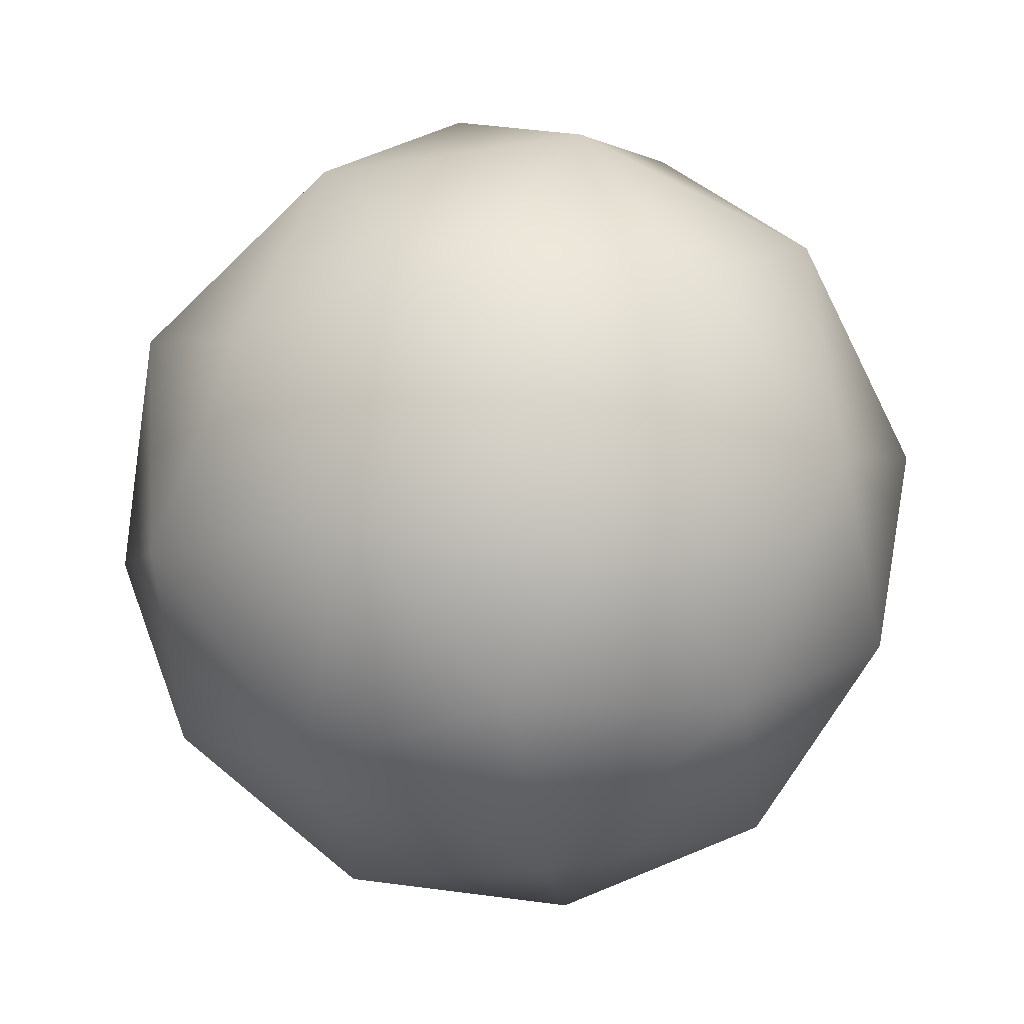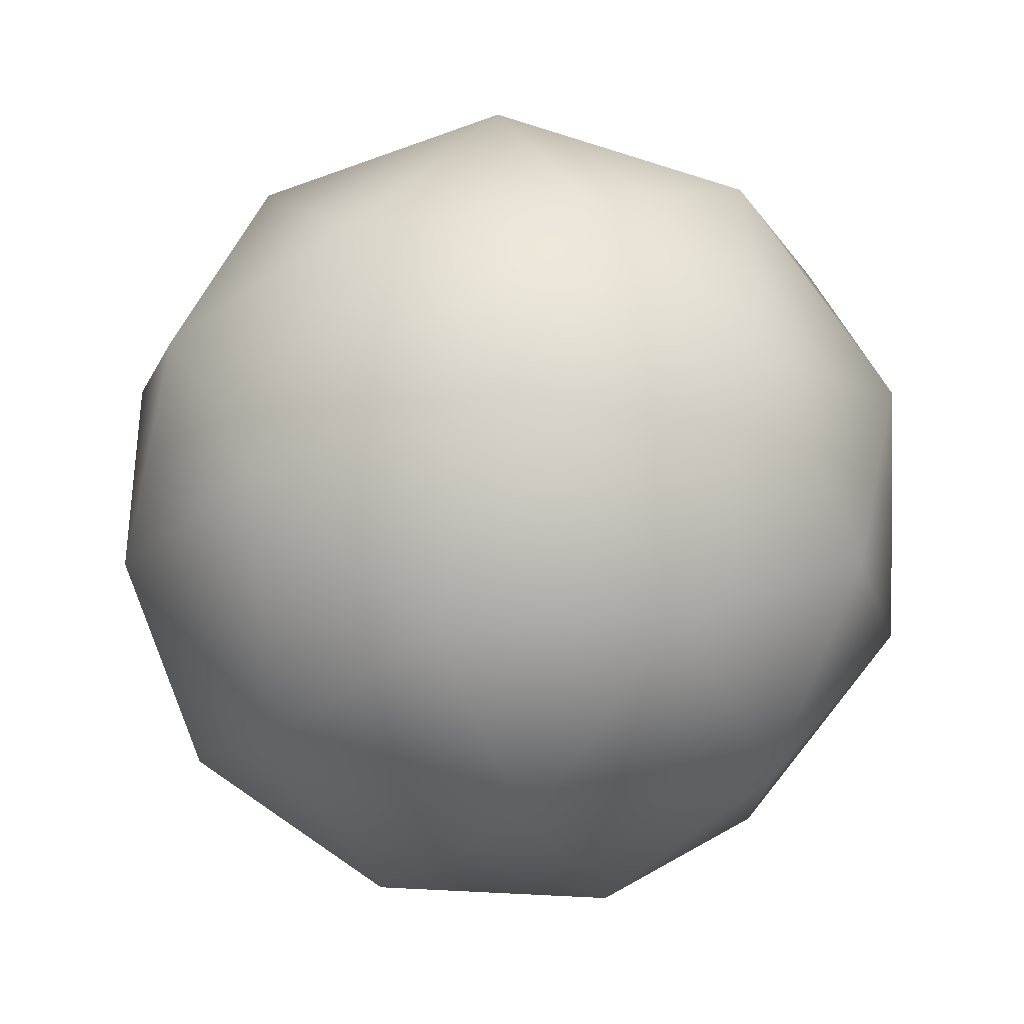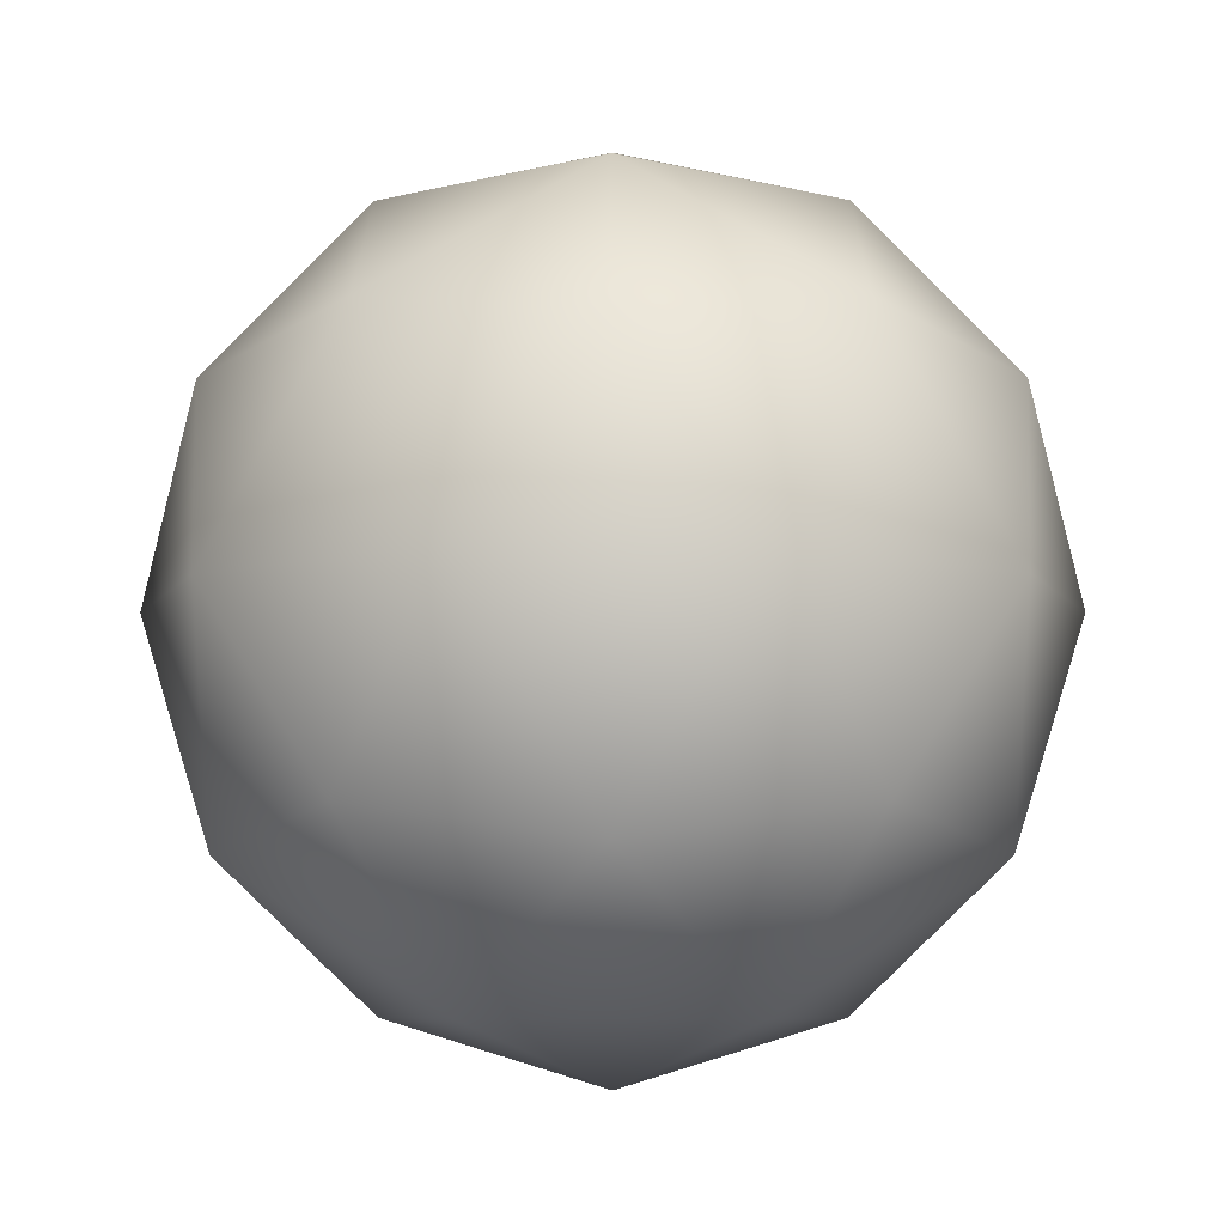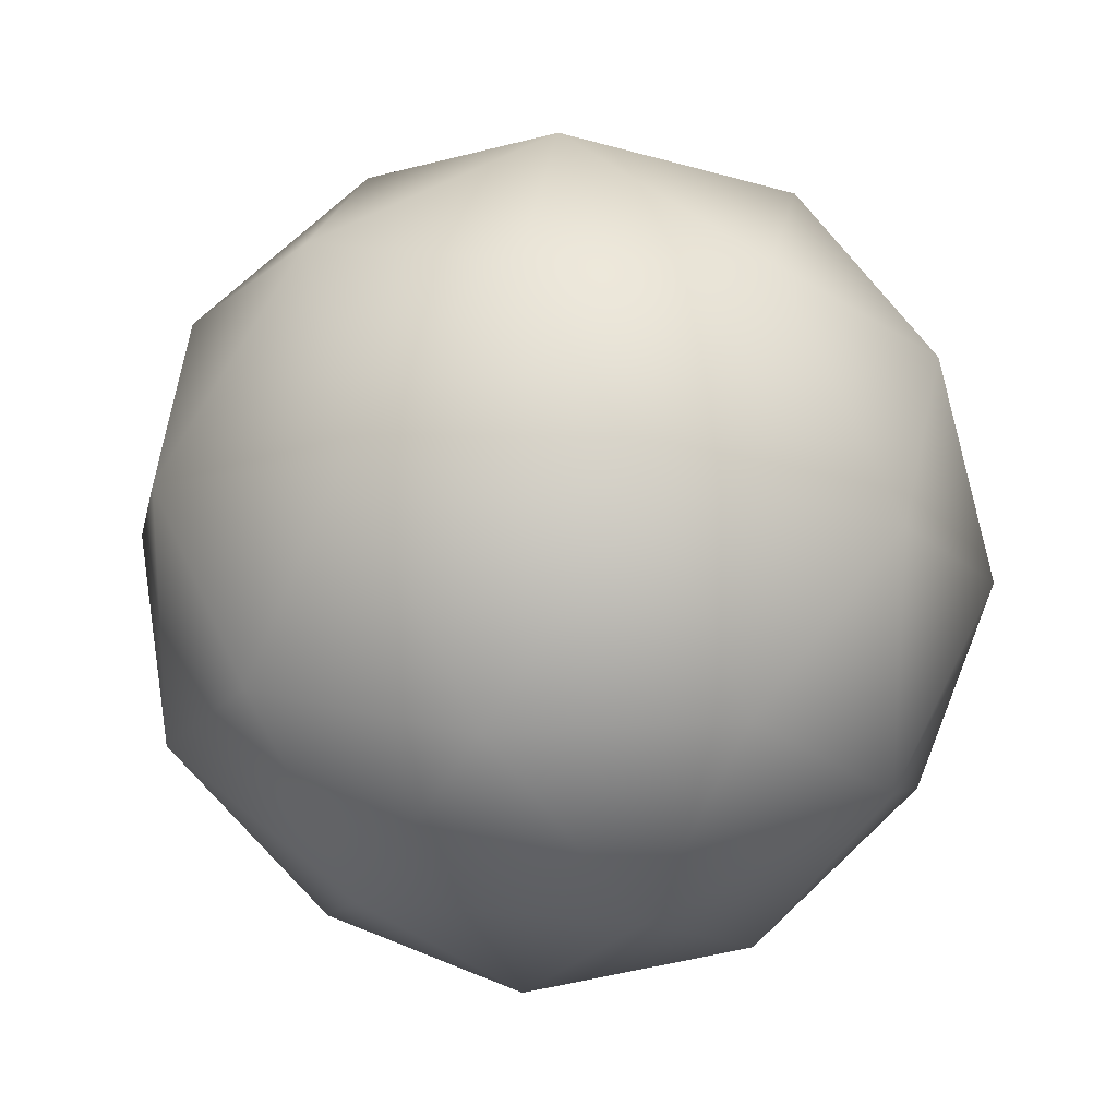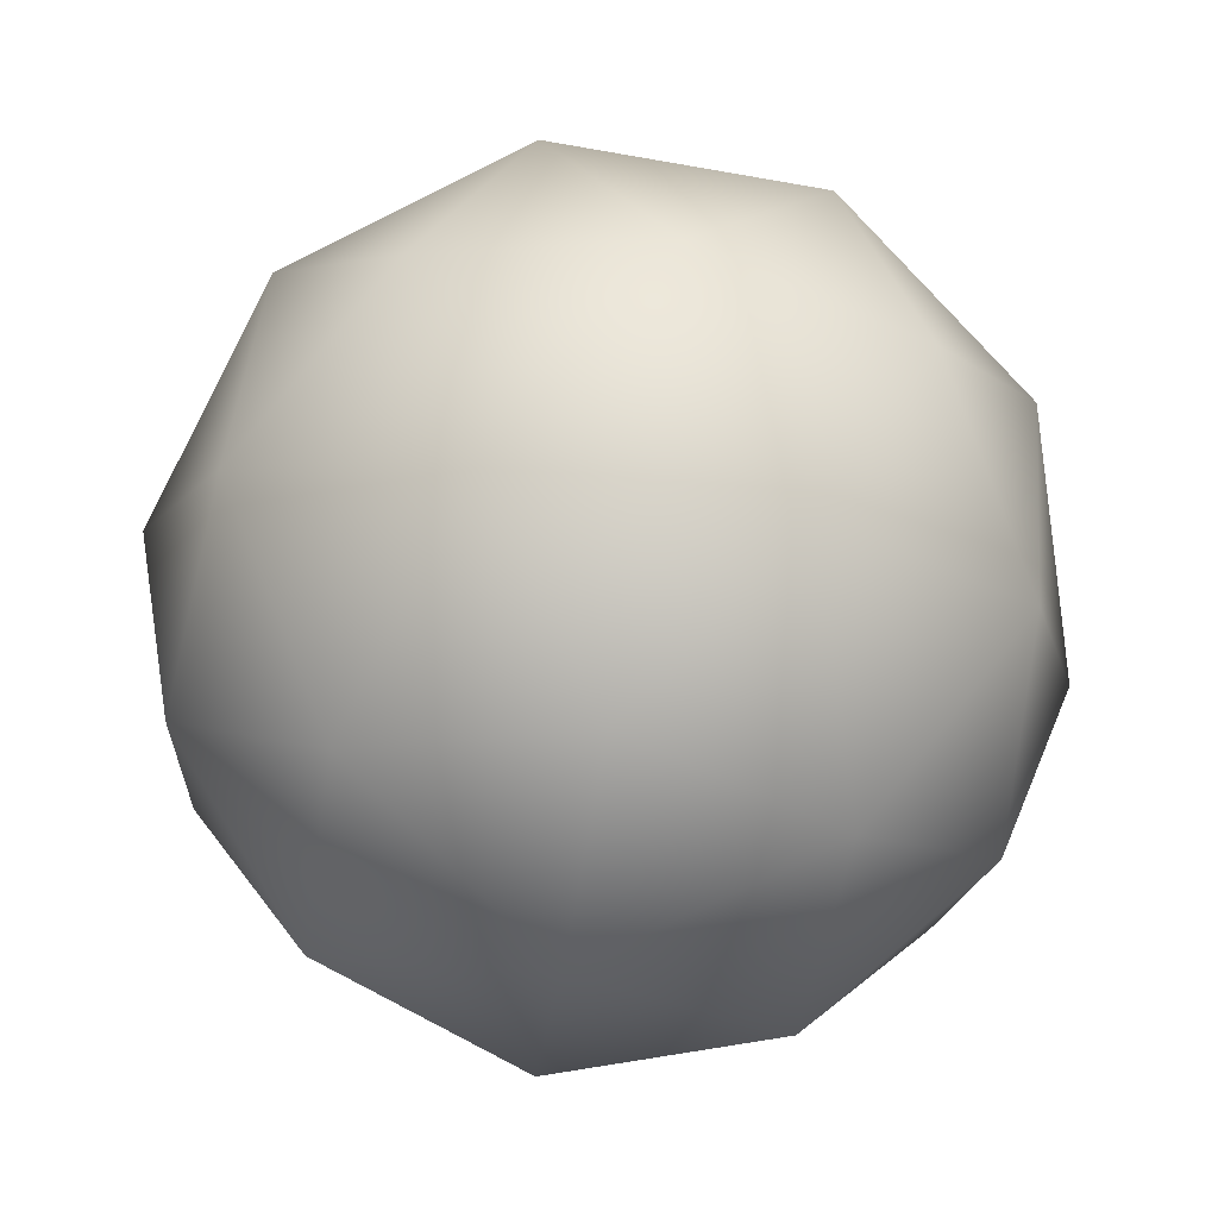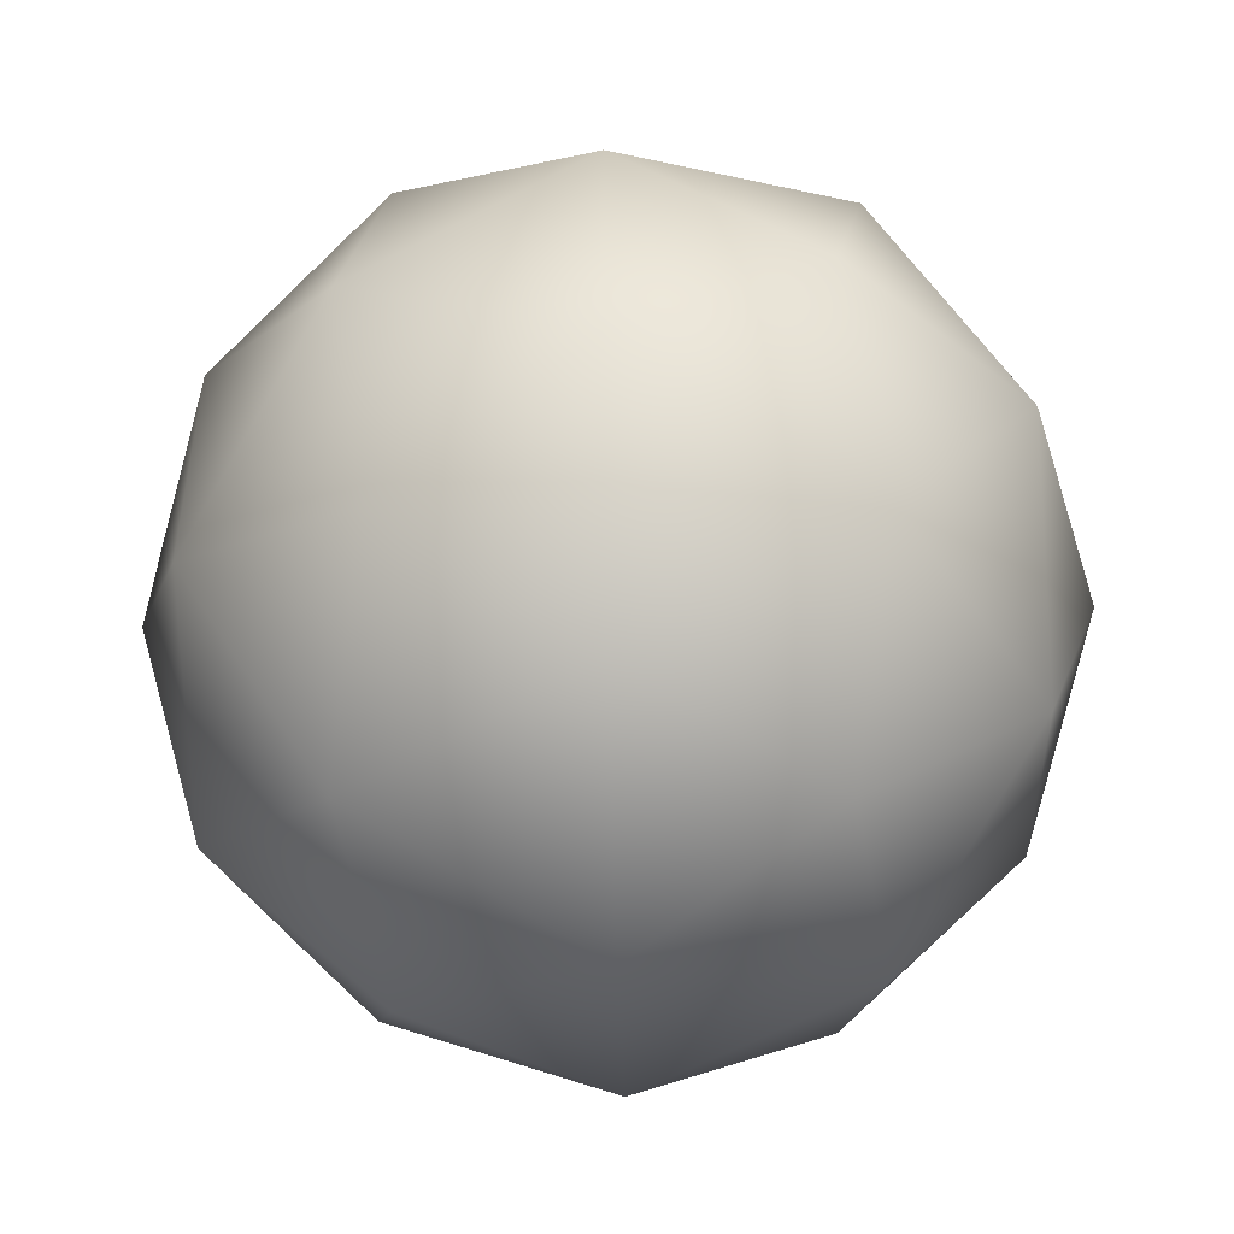
<metadata>
{"format":"obj","ext":"obj","renderer":"f3d","projection":"perspective","resolution":1024,"background":"white","views":[{"elev":-65.1,"azim":98.6,"up":"+Y"},{"elev":74.5,"azim":166.9,"up":"+Z"},{"elev":-7.3,"azim":-53.7,"up":"+Y"},{"elev":20.8,"azim":157.2,"up":"+Z"},{"elev":-77.3,"azim":-135.7,"up":"+Y"},{"elev":-49.6,"azim":91.6,"up":"+Z"}]}
</metadata>
<code>
g Erbse_Fantasie.001
v 0 -1e-06 -0
v 0.1701 0.05974 0.1236
v -0.06498 0.05974 0.2
v 0.2894 0.2211 0.2103
v 0.3403 0.1897 -0
v -0.2103 0.05974 -0
v -0.06498 0.05974 -0.2
v 0.1701 0.05974 -0.1236
v 0.3804 0.4 0.1236
v -0.1106 0.2211 0.3403
v 0.1051 0.1897 0.3236
v 0 0.4 0.4
v -0.3578 0.2211 -0
v -0.2753 0.1897 0.2
v -0.3804 0.4 0.1236
v -0.1106 0.2211 -0.3403
v -0.2753 0.1897 -0.2
v -0.2351 0.4 -0.3236
v 0.2894 0.2211 -0.2103
v 0.1051 0.1897 -0.3236
v 0.2351 0.4 -0.3236
v 0.2351 0.4 0.3236
v -0.2351 0.4 0.3236
v -0.3804 0.4 -0.1236
v 0 0.4 -0.4
v 0.3804 0.4 -0.1236
v 0.1106 0.5789 0.3403
v 0.2753 0.6103 0.2
v 0.06498 0.7403 0.2
v -0.2894 0.5789 0.2103
v -0.1051 0.6103 0.3236
v -0.1701 0.7403 0.1236
v -0.2894 0.5789 -0.2103
v -0.3403 0.6103 0
v -0.1701 0.7403 -0.1236
v 0.1106 0.5789 -0.3403
v -0.1051 0.6103 -0.3236
v 0.06498 0.7403 -0.2
v 0.3578 0.5789 0
v 0.2753 0.6103 -0.2
v 0.2103 0.7403 0
v 0 0.8 0
f 1 2 3
f 4 2 5
f 1 3 6
f 1 6 7
f 1 7 8
f 4 5 9
f 10 11 12
f 13 14 15
f 16 17 18
f 19 20 21
f 4 9 22
f 10 12 23
f 13 15 24
f 16 18 25
f 19 21 26
f 27 28 29
f 30 31 32
f 33 34 35
f 36 37 38
f 39 40 41
f 41 38 42
f 41 40 38
f 40 36 38
f 38 35 42
f 38 37 35
f 37 33 35
f 35 32 42
f 35 34 32
f 34 30 32
f 32 29 42
f 32 31 29
f 31 27 29
f 29 41 42
f 29 28 41
f 28 39 41
f 26 40 39
f 26 21 40
f 21 36 40
f 25 37 36
f 25 18 37
f 18 33 37
f 24 34 33
f 24 15 34
f 15 30 34
f 23 31 30
f 23 12 31
f 12 27 31
f 22 28 27
f 22 9 28
f 9 39 28
f 21 25 36
f 21 20 25
f 20 16 25
f 18 24 33
f 18 17 24
f 17 13 24
f 15 23 30
f 15 14 23
f 14 10 23
f 12 22 27
f 12 11 22
f 11 4 22
f 9 26 39
f 9 5 26
f 5 19 26
f 8 20 19
f 8 7 20
f 7 16 20
f 7 17 16
f 7 6 17
f 6 13 17
f 6 14 13
f 6 3 14
f 3 10 14
f 5 8 19
f 5 2 8
f 2 1 8
f 3 11 10
f 3 2 11
f 2 4 11

</code>
